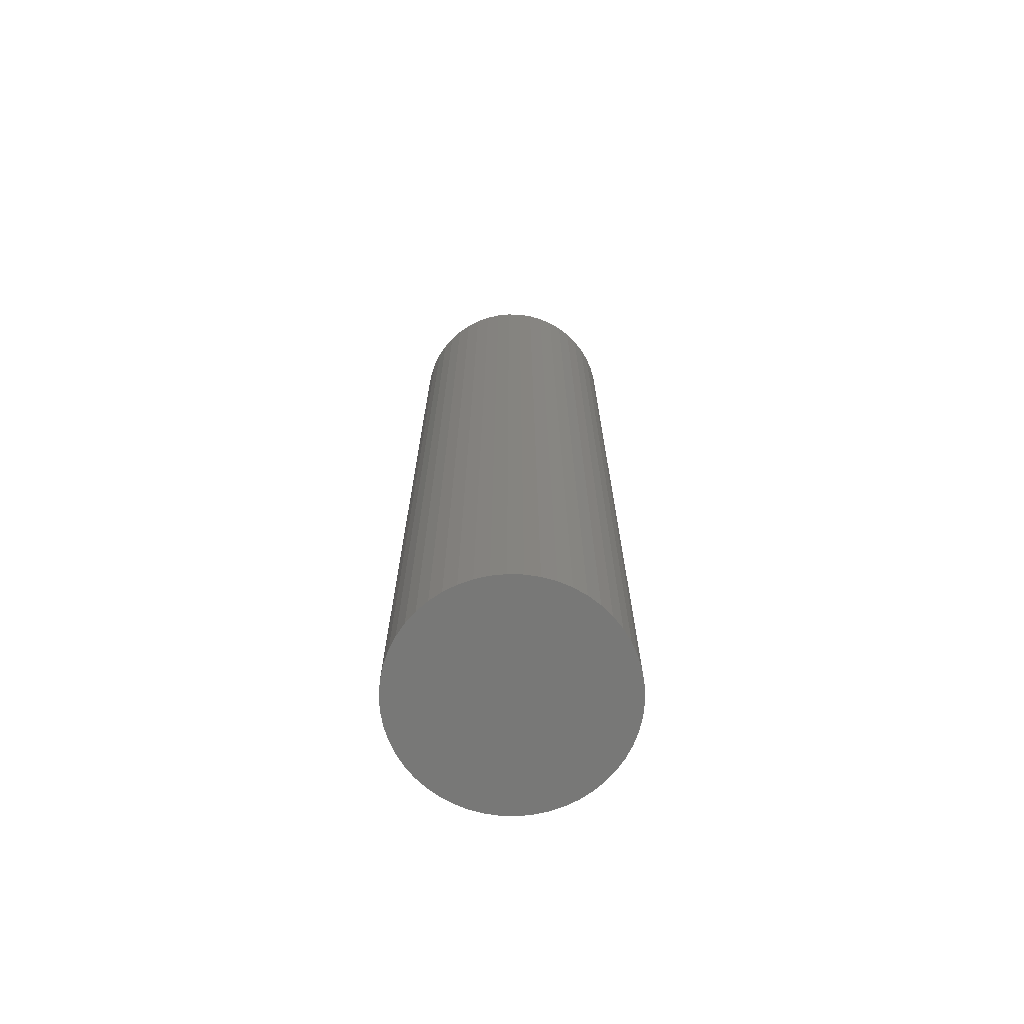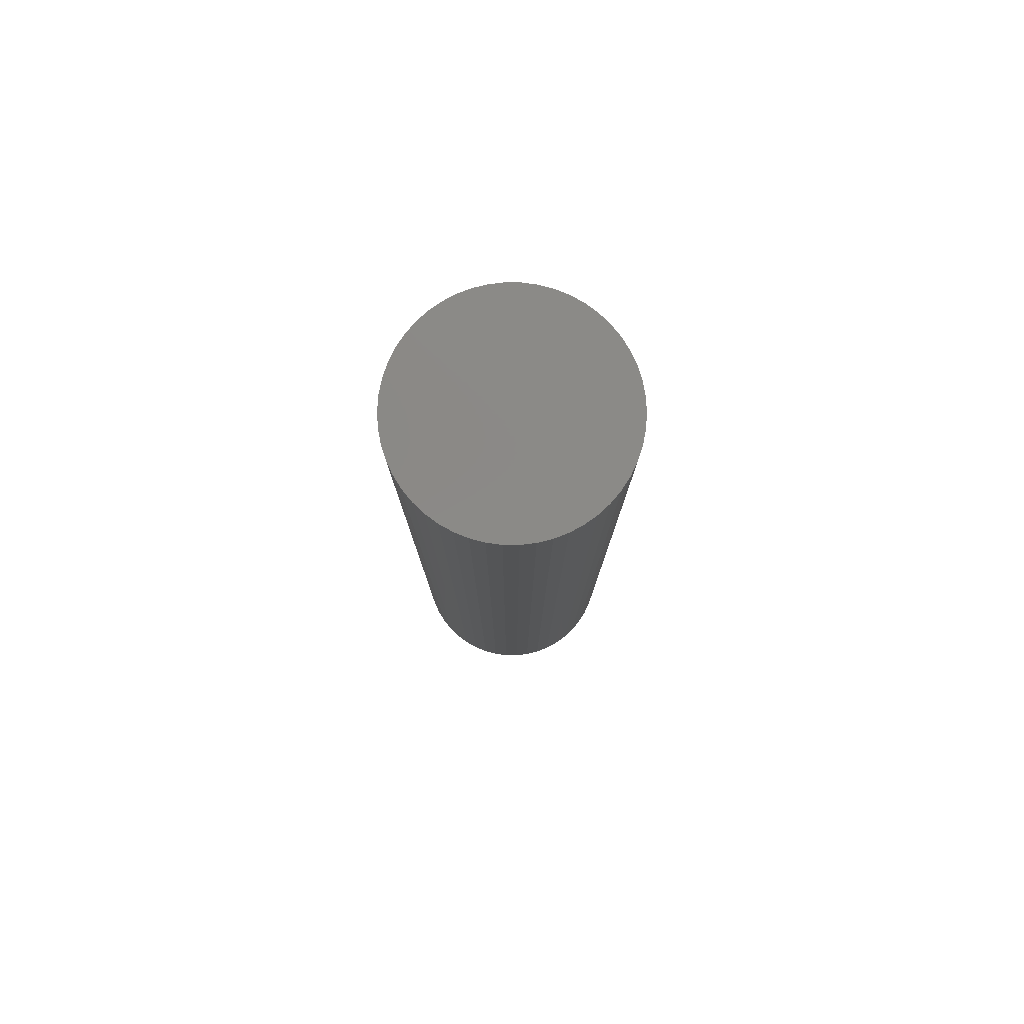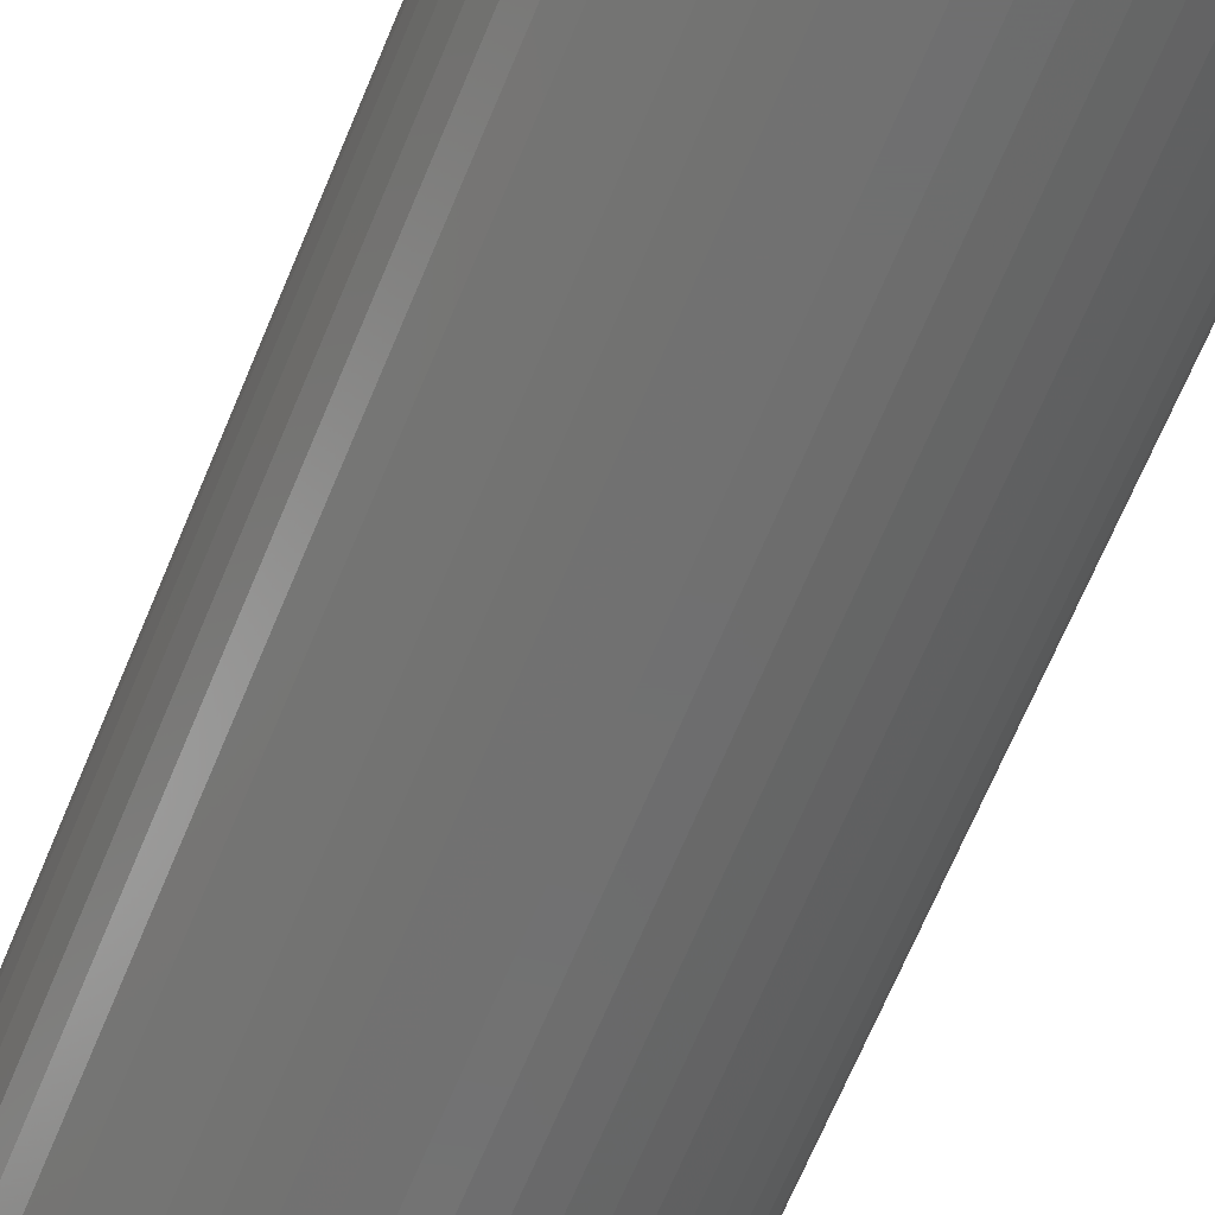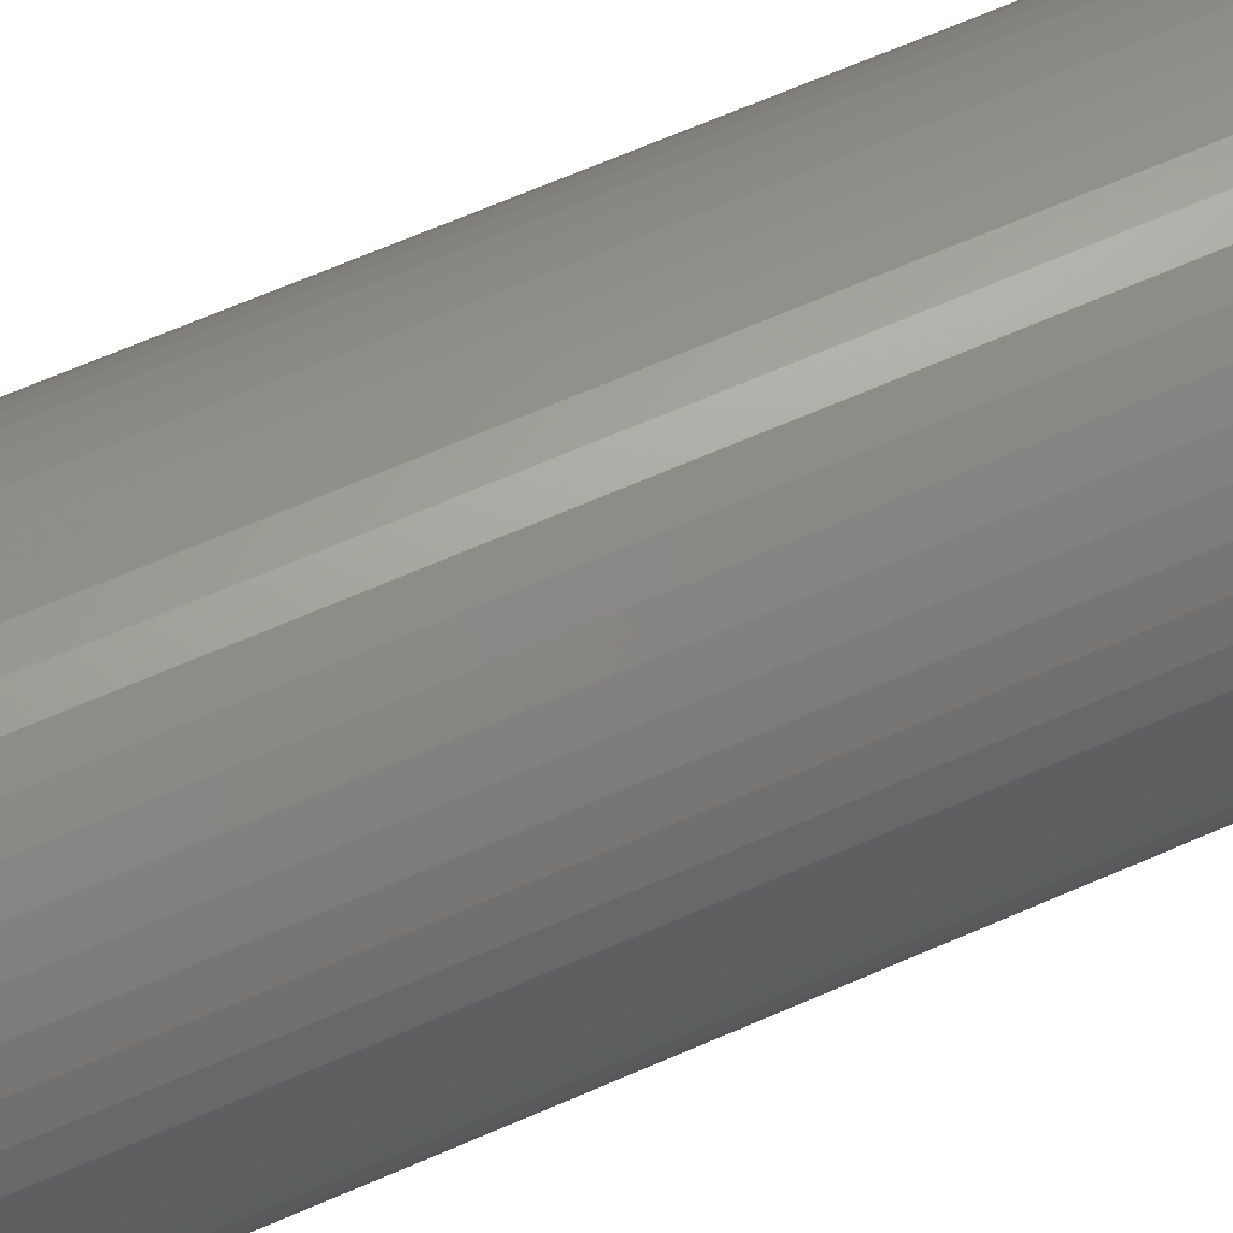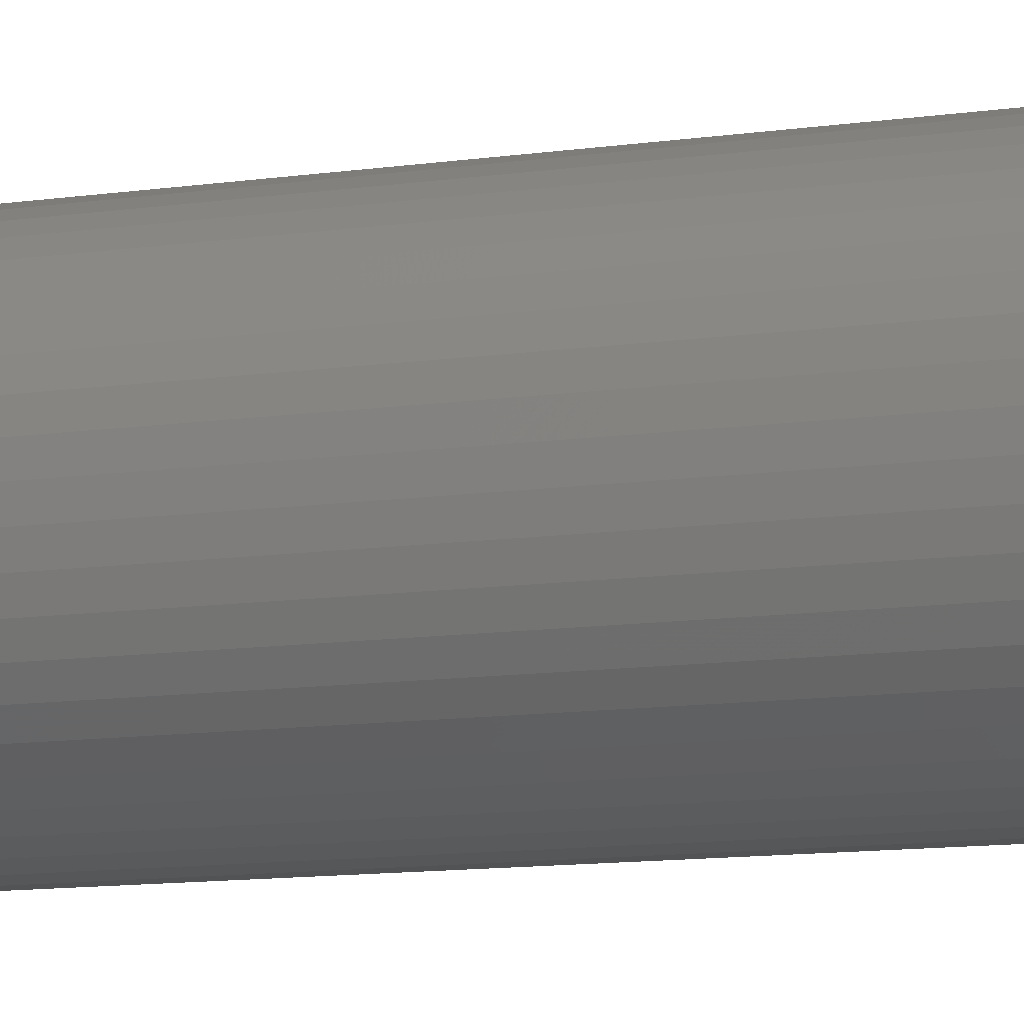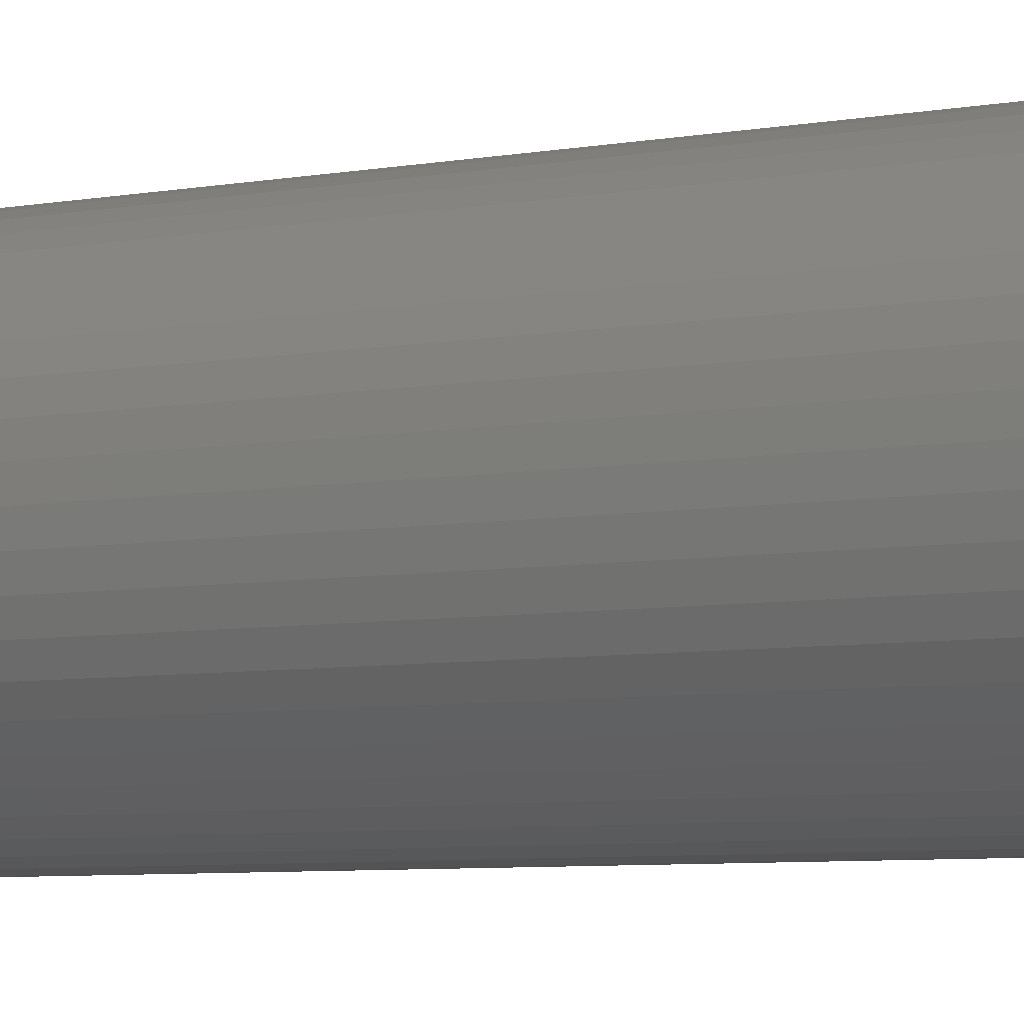
<metadata>
{"format":"stl","ext":"stl","renderer":"f3d","projection":"perspective","resolution":1024,"background":"white","views":[{"elev":-70.7,"azim":-8.7,"up":"+Z"},{"elev":79.9,"azim":-64.4,"up":"+Z"},{"elev":-61.6,"azim":-21.6,"up":"+Y"},{"elev":62.1,"azim":-114.5,"up":"+Y"},{"elev":-9.6,"azim":-67.2,"up":"+Y"},{"elev":-4.8,"azim":126.4,"up":"+Y"}]}
</metadata>
<code>
# stl→obj: 100 verts, 196 faces
v 11.35 0 48
v 11.26 1.423 -48
v 11.26 1.423 48
v 11.35 0 -48
v 10.99 2.823 -48
v 10.99 2.823 48
v -11.35 0 -48
v -11.26 1.423 48
v -11.26 1.423 -48
v -11.35 0 48
v 0.7127 11.33 -48
v -0.7127 11.33 48
v 0.7127 11.33 48
v -0.7127 11.33 -48
v 11.26 -1.423 -48
v 10.99 -2.823 -48
v 10.55 -4.178 -48
v 10.55 4.178 -48
v 9.946 -5.468 -48
v 9.946 5.468 -48
v 9.182 -6.671 -48
v 9.182 6.671 -48
v 8.274 -7.77 -48
v 8.274 7.77 -48
v 7.235 -8.745 -48
v 7.235 8.745 -48
v 6.082 -9.583 -48
v 6.082 9.583 -48
v 4.833 -10.27 -48
v 4.833 10.27 -48
v 3.507 -10.79 -48
v 3.507 10.79 -48
v 2.127 -11.15 -48
v 2.127 11.15 -48
v 0.7127 -11.33 -48
v -0.7127 -11.33 -48
v -2.127 -11.15 -48
v -2.127 11.15 -48
v -3.507 -10.79 -48
v -3.507 10.79 -48
v -4.833 -10.27 -48
v -4.833 10.27 -48
v -6.082 -9.583 -48
v -6.082 9.583 -48
v -7.235 -8.745 -48
v -7.235 8.745 -48
v -8.274 -7.77 -48
v -8.274 7.77 -48
v -9.182 -6.671 -48
v -9.182 6.671 -48
v -9.946 -5.468 -48
v -9.946 5.468 -48
v -10.55 -4.178 -48
v -10.55 4.178 -48
v -10.99 -2.823 -48
v -10.99 2.823 -48
v -11.26 -1.423 -48
v 7.235 8.745 48
v 8.274 7.77 48
v -8.274 7.77 48
v -7.235 8.745 48
v -4.833 10.27 48
v -3.507 10.79 48
v 10.55 4.178 48
v 9.946 5.468 48
v 9.182 6.671 48
v 2.127 11.15 48
v 3.507 10.79 48
v 4.833 10.27 48
v 6.082 9.583 48
v -9.946 5.468 48
v -10.55 4.178 48
v -10.99 2.823 48
v 11.26 -1.423 48
v 10.99 -2.823 48
v 10.55 -4.178 48
v 9.946 -5.468 48
v 9.182 -6.671 48
v 8.274 -7.77 48
v 7.235 -8.745 48
v 6.082 -9.583 48
v 4.833 -10.27 48
v 3.507 -10.79 48
v 2.127 -11.15 48
v 0.7127 -11.33 48
v -0.7127 -11.33 48
v -2.127 11.15 48
v -2.127 -11.15 48
v -3.507 -10.79 48
v -4.833 -10.27 48
v -6.082 9.583 48
v -6.082 -9.583 48
v -7.235 -8.745 48
v -8.274 -7.77 48
v -9.182 6.671 48
v -9.182 -6.671 48
v -9.946 -5.468 48
v -10.55 -4.178 48
v -10.99 -2.823 48
v -11.26 -1.423 48
f 1 2 3
f 2 1 4
f 3 5 6
f 5 3 2
f 7 8 9
f 8 7 10
f 11 12 13
f 12 11 14
f 15 2 4
f 16 2 15
f 16 5 2
f 17 5 16
f 17 18 5
f 19 18 17
f 19 20 18
f 21 20 19
f 21 22 20
f 23 22 21
f 23 24 22
f 25 24 23
f 25 26 24
f 27 26 25
f 27 28 26
f 29 28 27
f 29 30 28
f 31 30 29
f 31 32 30
f 33 32 31
f 33 34 32
f 35 34 33
f 35 11 34
f 36 11 35
f 36 14 11
f 37 14 36
f 37 38 14
f 39 38 37
f 39 40 38
f 41 40 39
f 41 42 40
f 43 42 41
f 43 44 42
f 45 44 43
f 45 46 44
f 47 46 45
f 47 48 46
f 49 48 47
f 49 50 48
f 51 50 49
f 51 52 50
f 53 52 51
f 53 54 52
f 55 54 53
f 55 56 54
f 57 56 55
f 57 9 56
f 9 57 7
f 24 58 59
f 58 24 26
f 46 60 61
f 60 46 48
f 40 62 63
f 62 40 42
f 64 20 65
f 20 64 18
f 65 22 66
f 22 65 20
f 32 67 68
f 67 32 34
f 28 69 70
f 69 28 30
f 54 71 52
f 71 54 72
f 56 72 54
f 72 56 73
f 3 74 1
f 6 74 3
f 6 75 74
f 64 75 6
f 64 76 75
f 65 76 64
f 65 77 76
f 66 77 65
f 66 78 77
f 59 78 66
f 59 79 78
f 58 79 59
f 58 80 79
f 70 80 58
f 70 81 80
f 69 81 70
f 69 82 81
f 68 82 69
f 68 83 82
f 67 83 68
f 67 84 83
f 13 84 67
f 13 85 84
f 12 85 13
f 12 86 85
f 87 86 12
f 87 88 86
f 63 88 87
f 63 89 88
f 62 89 63
f 62 90 89
f 91 90 62
f 91 92 90
f 61 92 91
f 61 93 92
f 60 93 61
f 60 94 93
f 95 94 60
f 95 96 94
f 71 96 95
f 71 97 96
f 72 97 71
f 72 98 97
f 73 98 72
f 73 99 98
f 8 99 73
f 8 100 99
f 100 8 10
f 14 87 12
f 87 14 38
f 51 98 53
f 98 51 97
f 31 82 83
f 82 31 29
f 30 68 69
f 68 30 32
f 26 70 58
f 70 26 28
f 50 60 48
f 60 50 95
f 42 91 62
f 91 42 44
f 74 4 1
f 4 74 15
f 29 81 82
f 81 29 27
f 25 79 80
f 79 25 23
f 78 19 77
f 19 78 21
f 75 15 74
f 15 75 16
f 36 85 86
f 85 36 35
f 6 18 64
f 18 6 5
f 66 24 59
f 24 66 22
f 34 13 67
f 13 34 11
f 52 95 50
f 95 52 71
f 9 73 56
f 73 9 8
f 44 61 91
f 61 44 46
f 38 63 87
f 63 38 40
f 77 17 76
f 17 77 19
f 41 89 90
f 89 41 39
f 47 96 49
f 96 47 94
f 53 99 55
f 99 53 98
f 57 10 7
f 10 57 100
f 33 83 84
f 83 33 31
f 35 84 85
f 84 35 33
f 79 21 78
f 21 79 23
f 27 80 81
f 80 27 25
f 76 16 75
f 16 76 17
f 37 86 88
f 86 37 36
f 47 93 94
f 93 47 45
f 49 97 51
f 97 49 96
f 55 100 57
f 100 55 99
f 45 92 93
f 92 45 43
f 39 88 89
f 88 39 37
f 43 90 92
f 90 43 41

</code>
